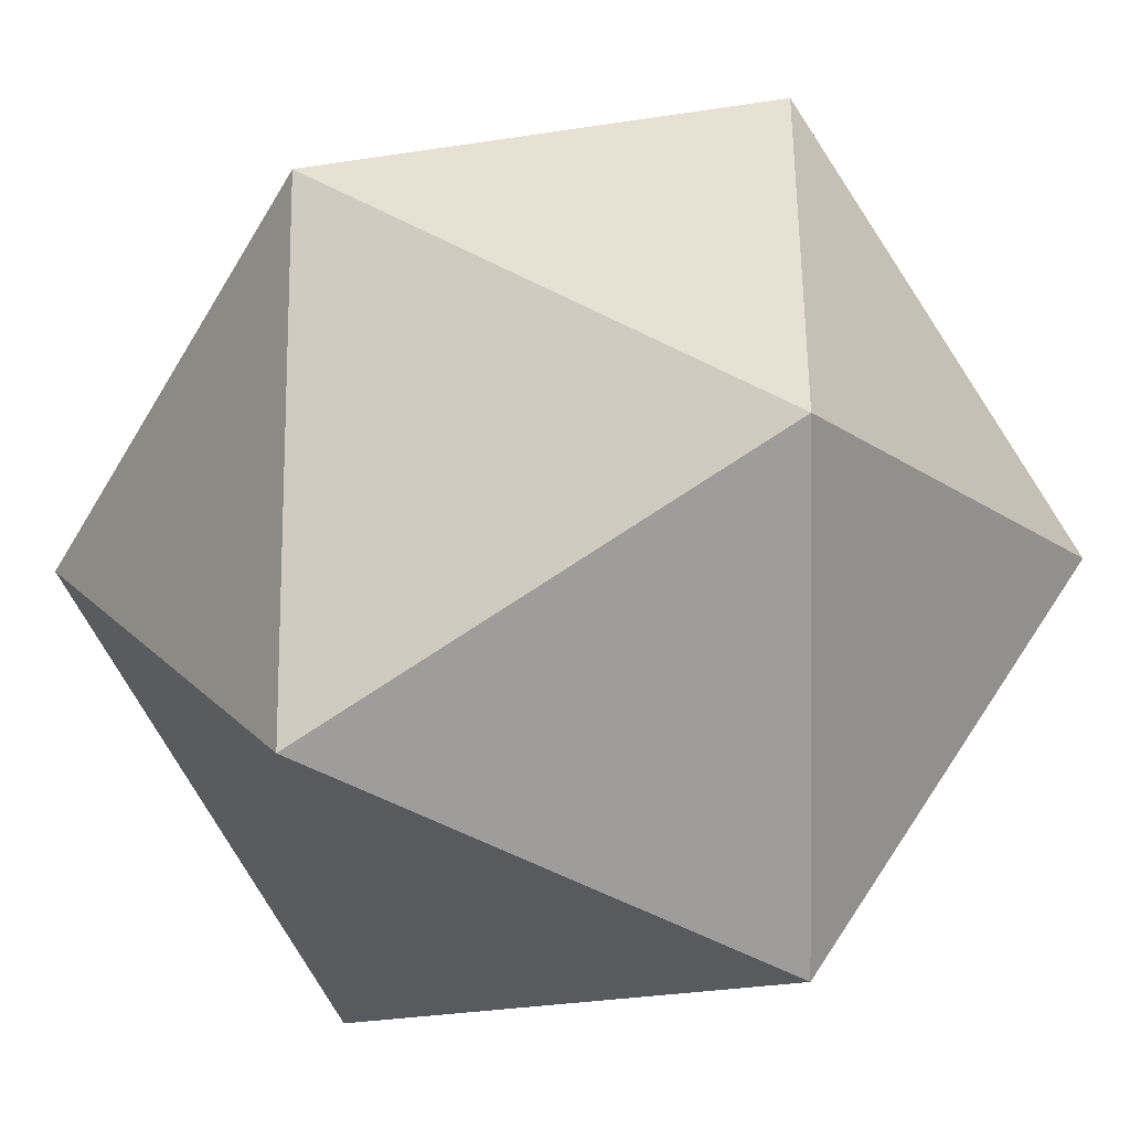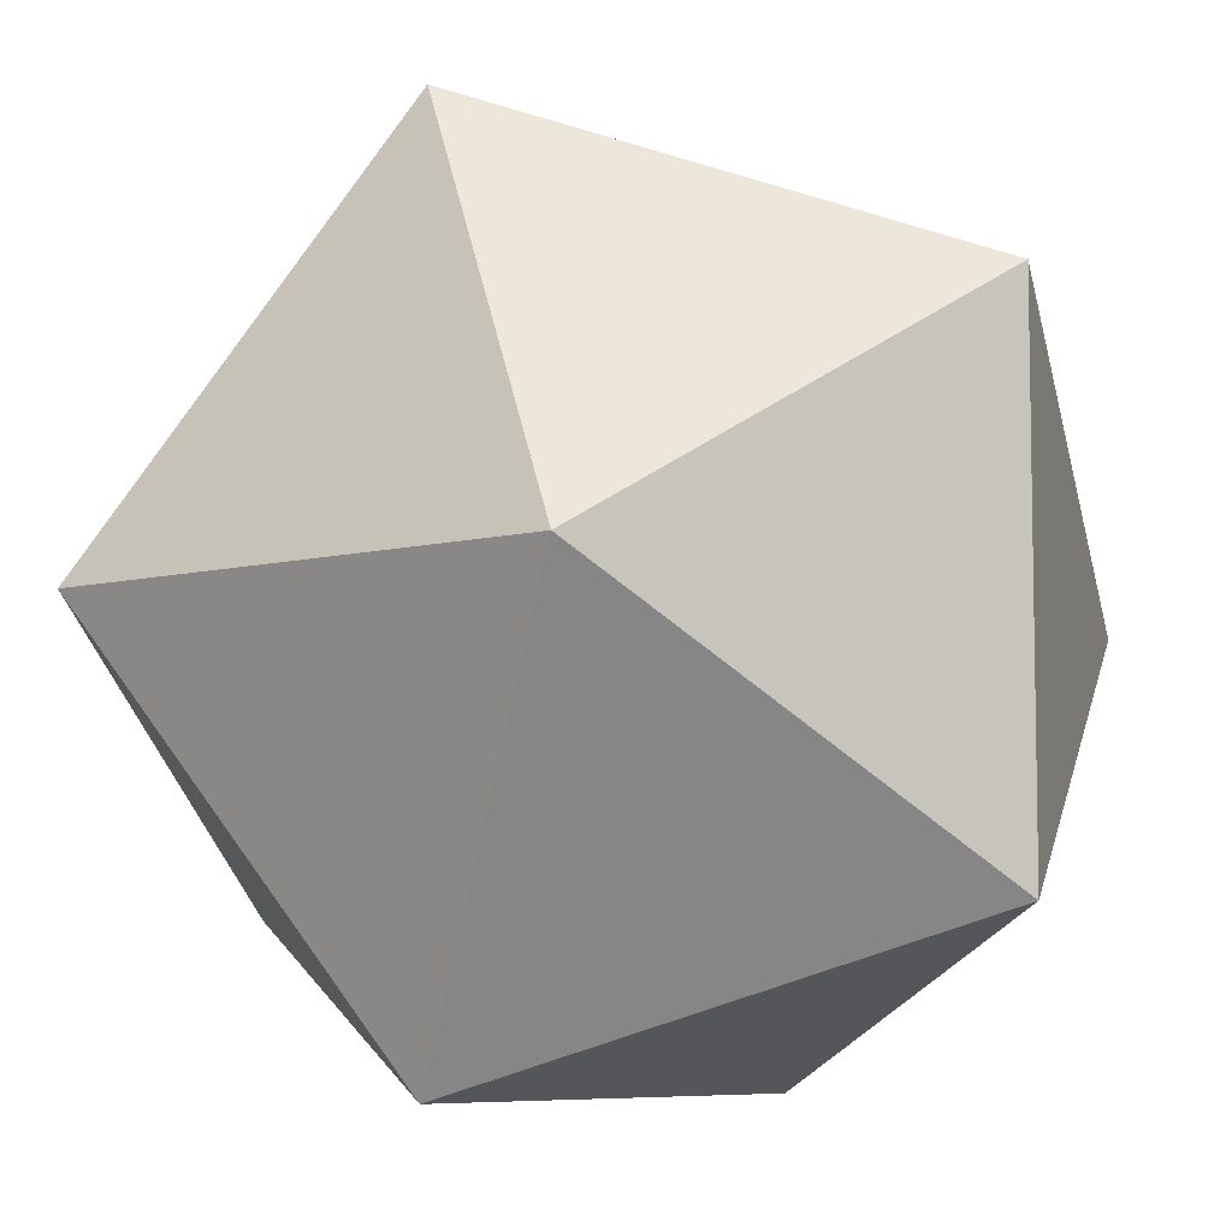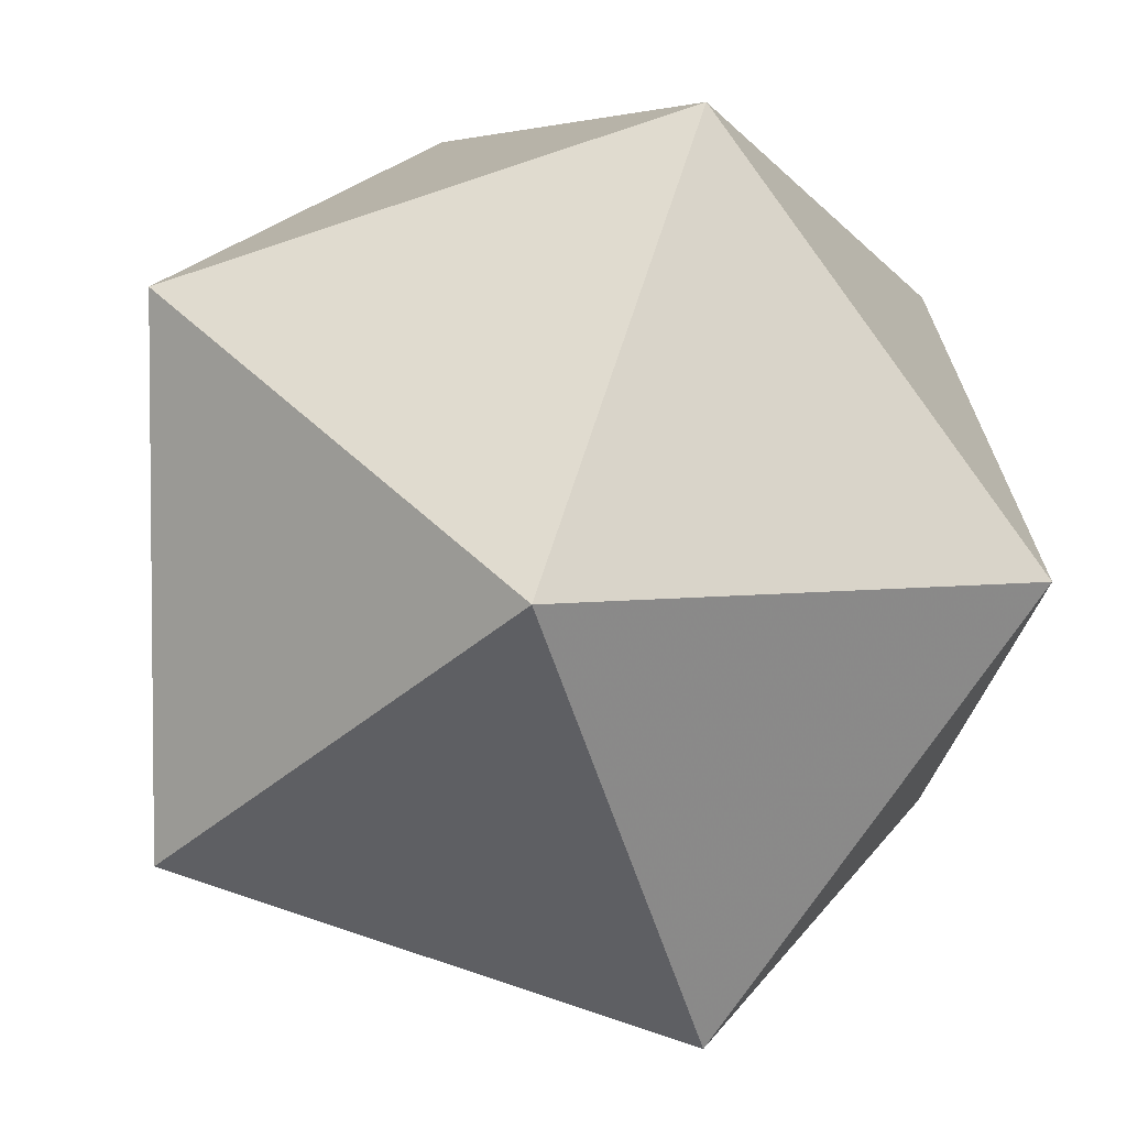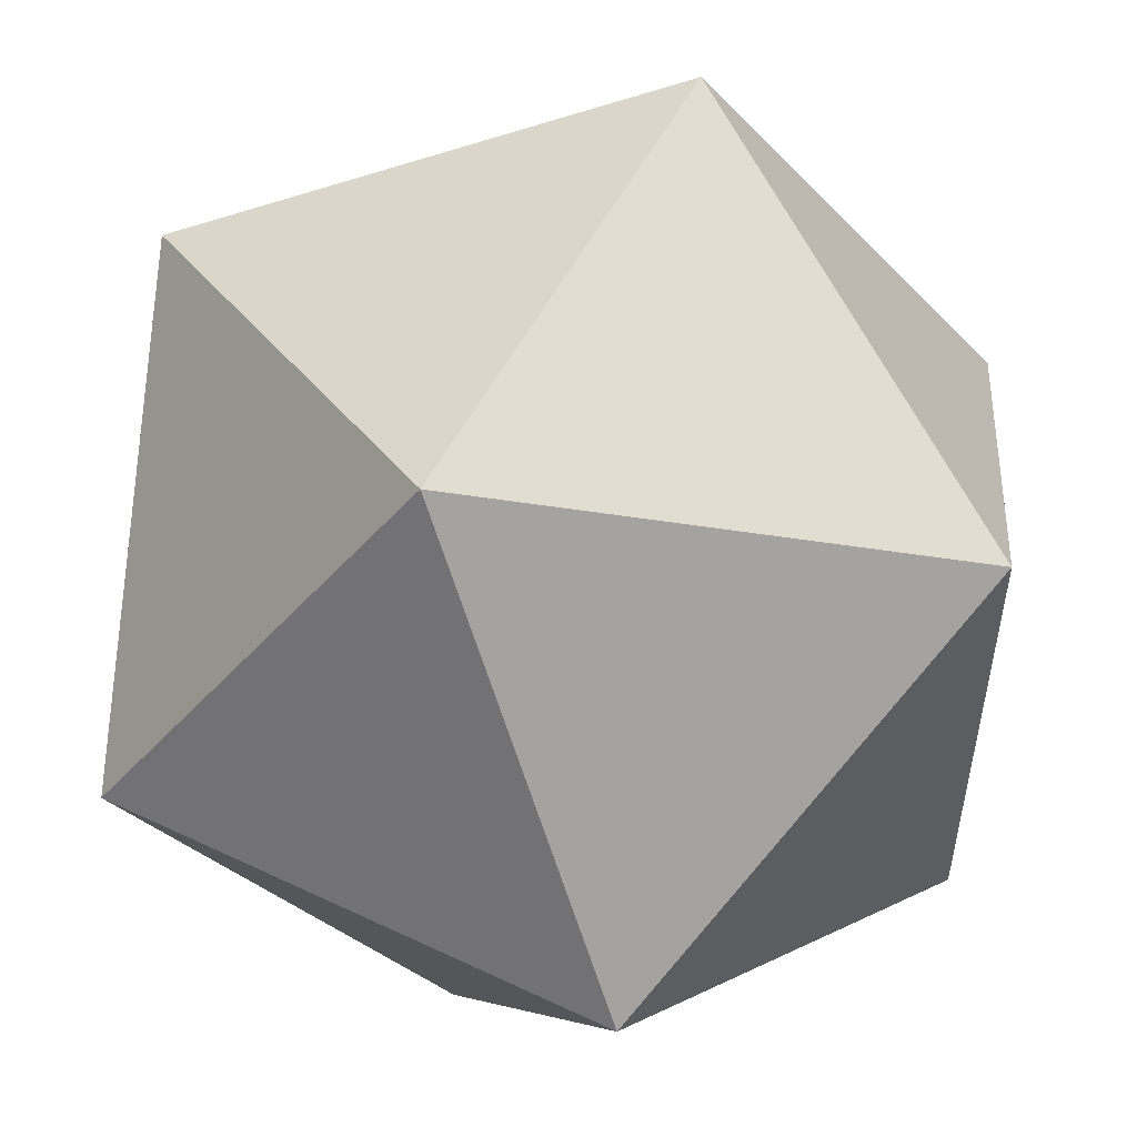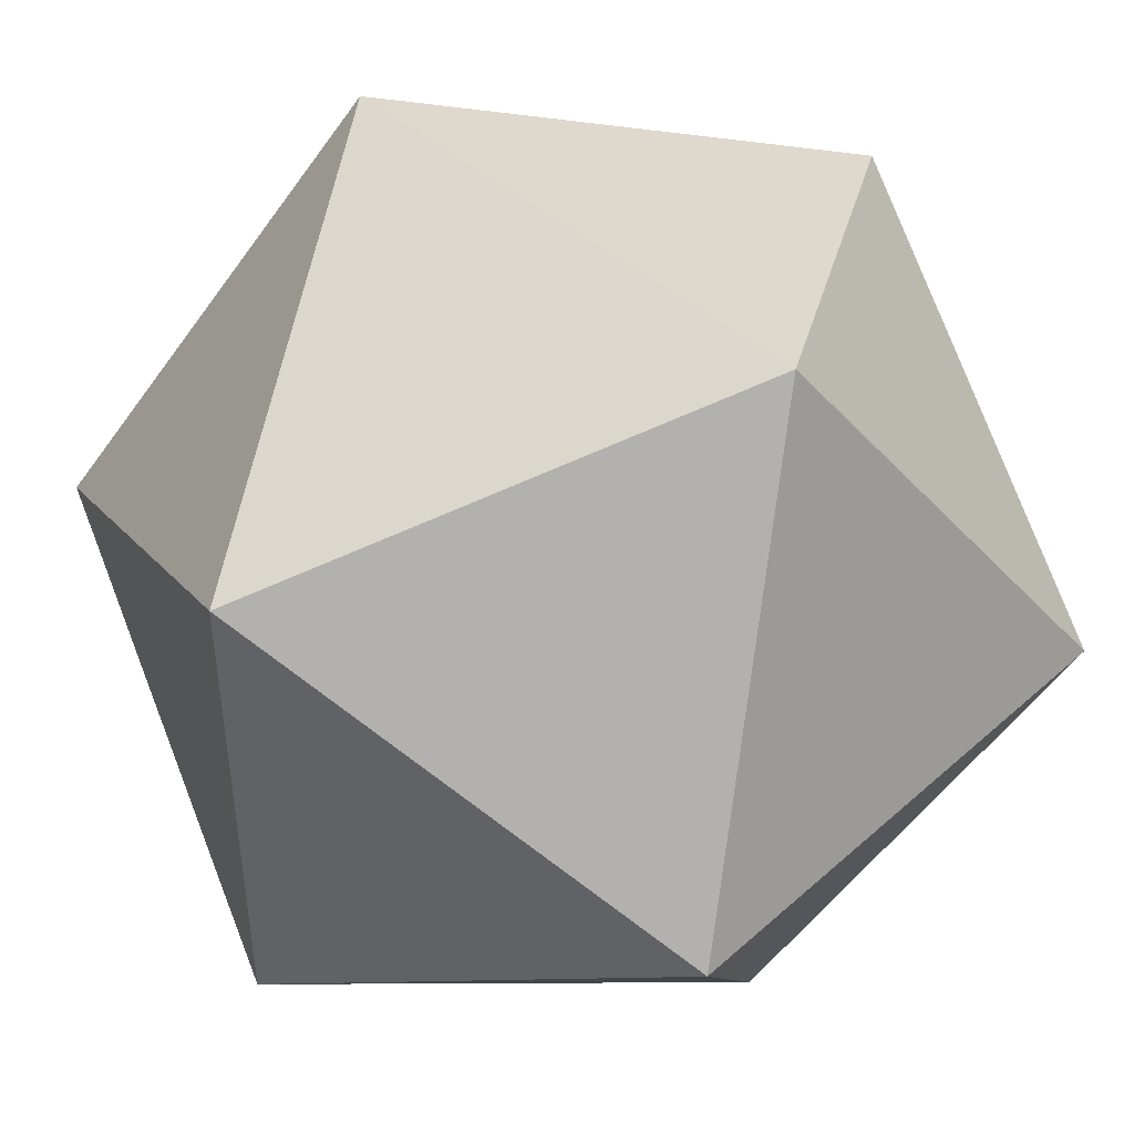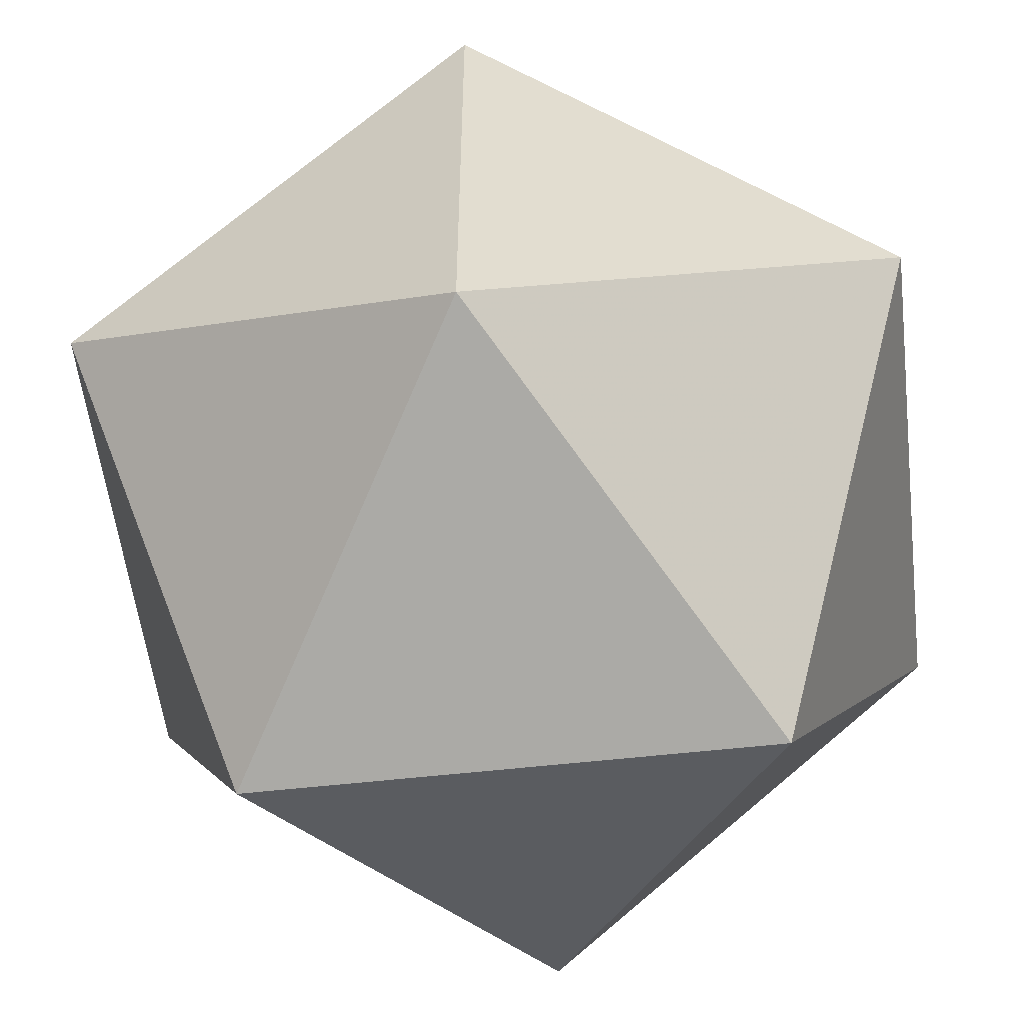
<metadata>
{"format":"obj","ext":"obj","renderer":"f3d","projection":"perspective","resolution":1024,"background":"white","views":[{"elev":-15.9,"azim":124.4,"up":"+Z"},{"elev":-7.3,"azim":-52.8,"up":"+Y"},{"elev":3.8,"azim":61.2,"up":"+Y"},{"elev":53.6,"azim":26.9,"up":"+Z"},{"elev":46.1,"azim":134.4,"up":"+Z"},{"elev":-55.4,"azim":-83.2,"up":"+Z"}]}
</metadata>
<code>
v 0 52.57 -85.07
v 0 -52.57 -85.07
v 85.07 0 -52.57
v 85.07 0 52.57
v 0 52.57 85.07
v 0 -52.57 85.07
v -85.07 0 52.57
v -85.07 0 -52.57
v 52.57 85.07 0
v -52.57 85.07 0
v -52.57 -85.07 0
v 52.57 -85.07 0
o Platonic
f 10 9 1
f 9 3 1
f 9 4 3
f 9 5 4
f 9 10 5
f 5 10 7
f 7 10 8
f 10 1 8
f 12 11 2
f 3 12 2
f 3 4 12
f 4 6 12
f 6 11 12
f 6 7 11
f 7 8 11
f 8 2 11
f 2 8 1
f 3 2 1
f 5 6 4
f 5 7 6

</code>
